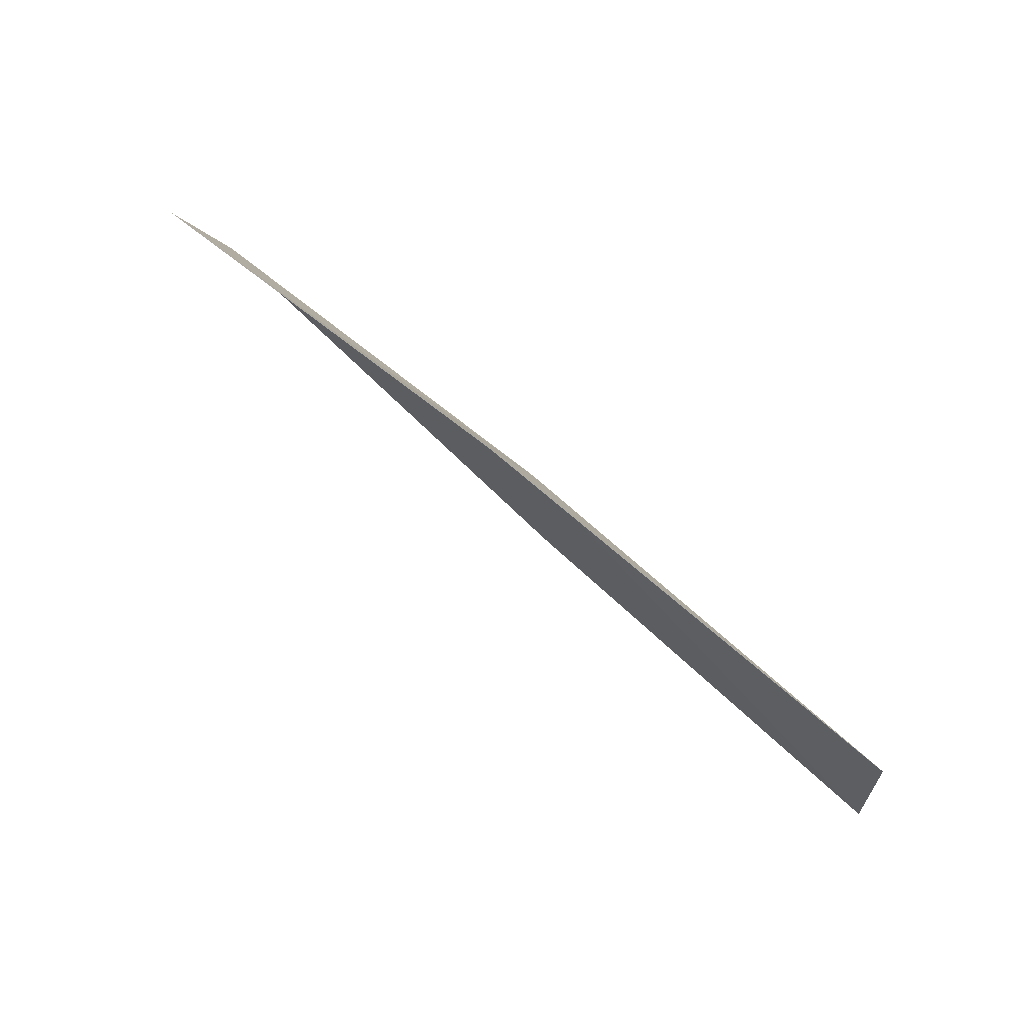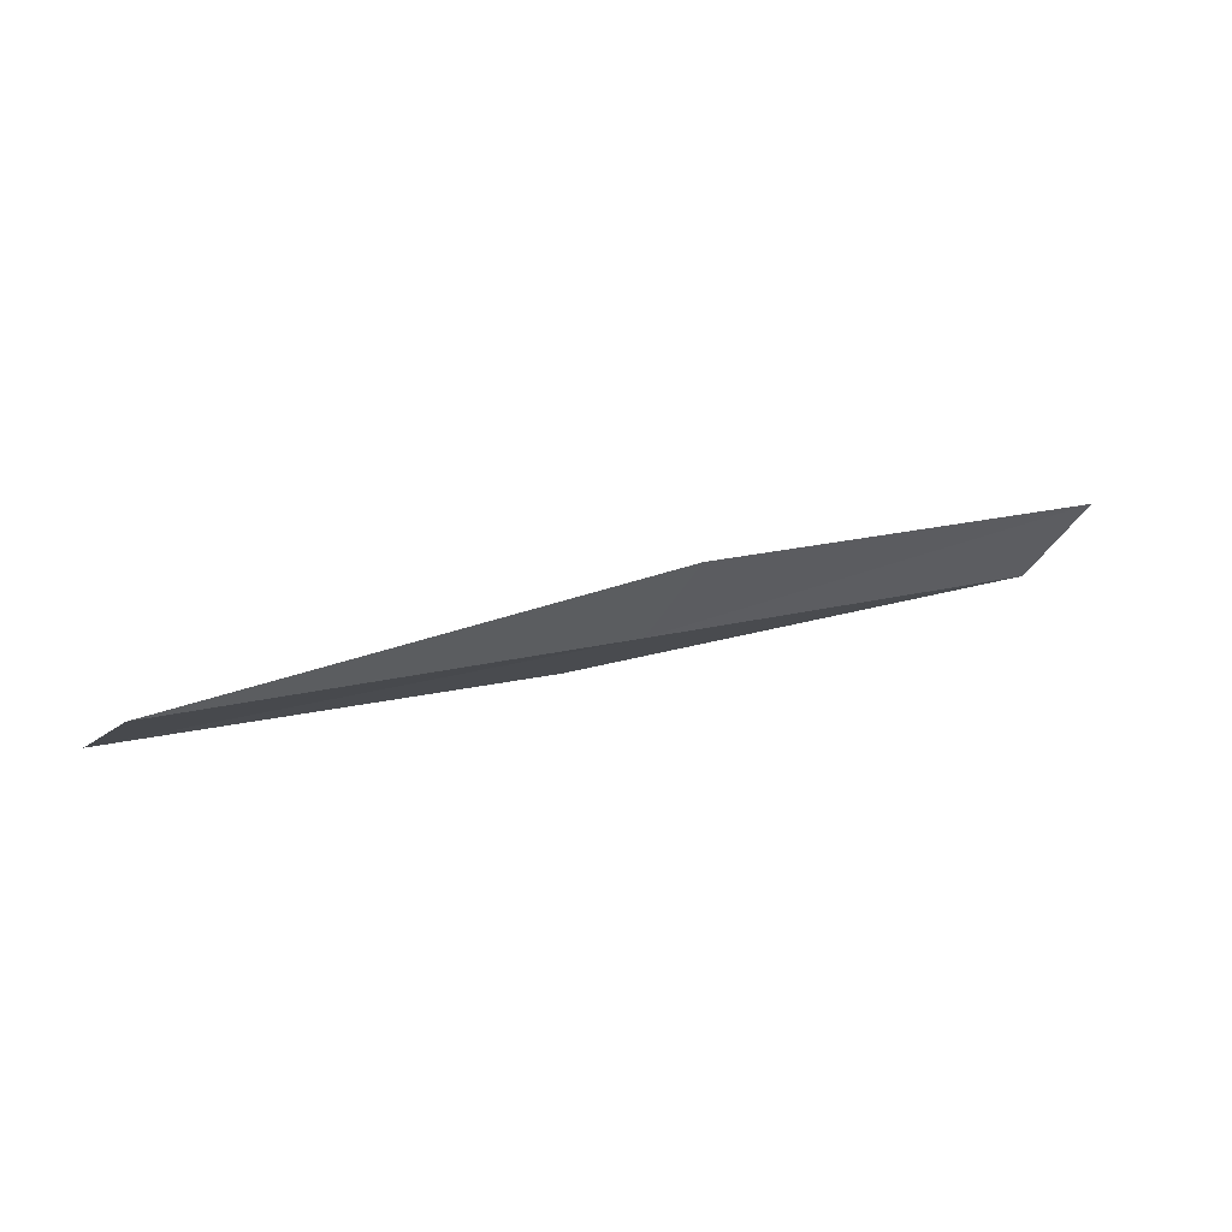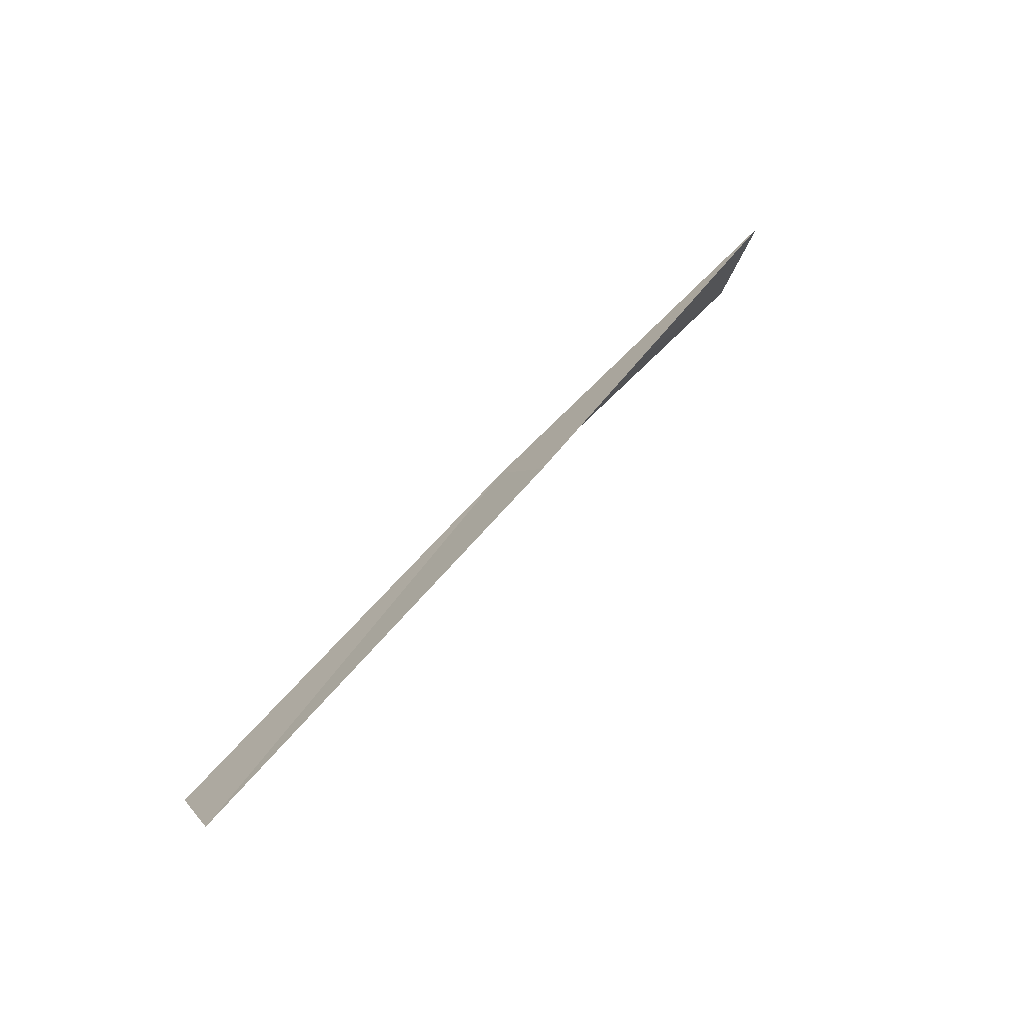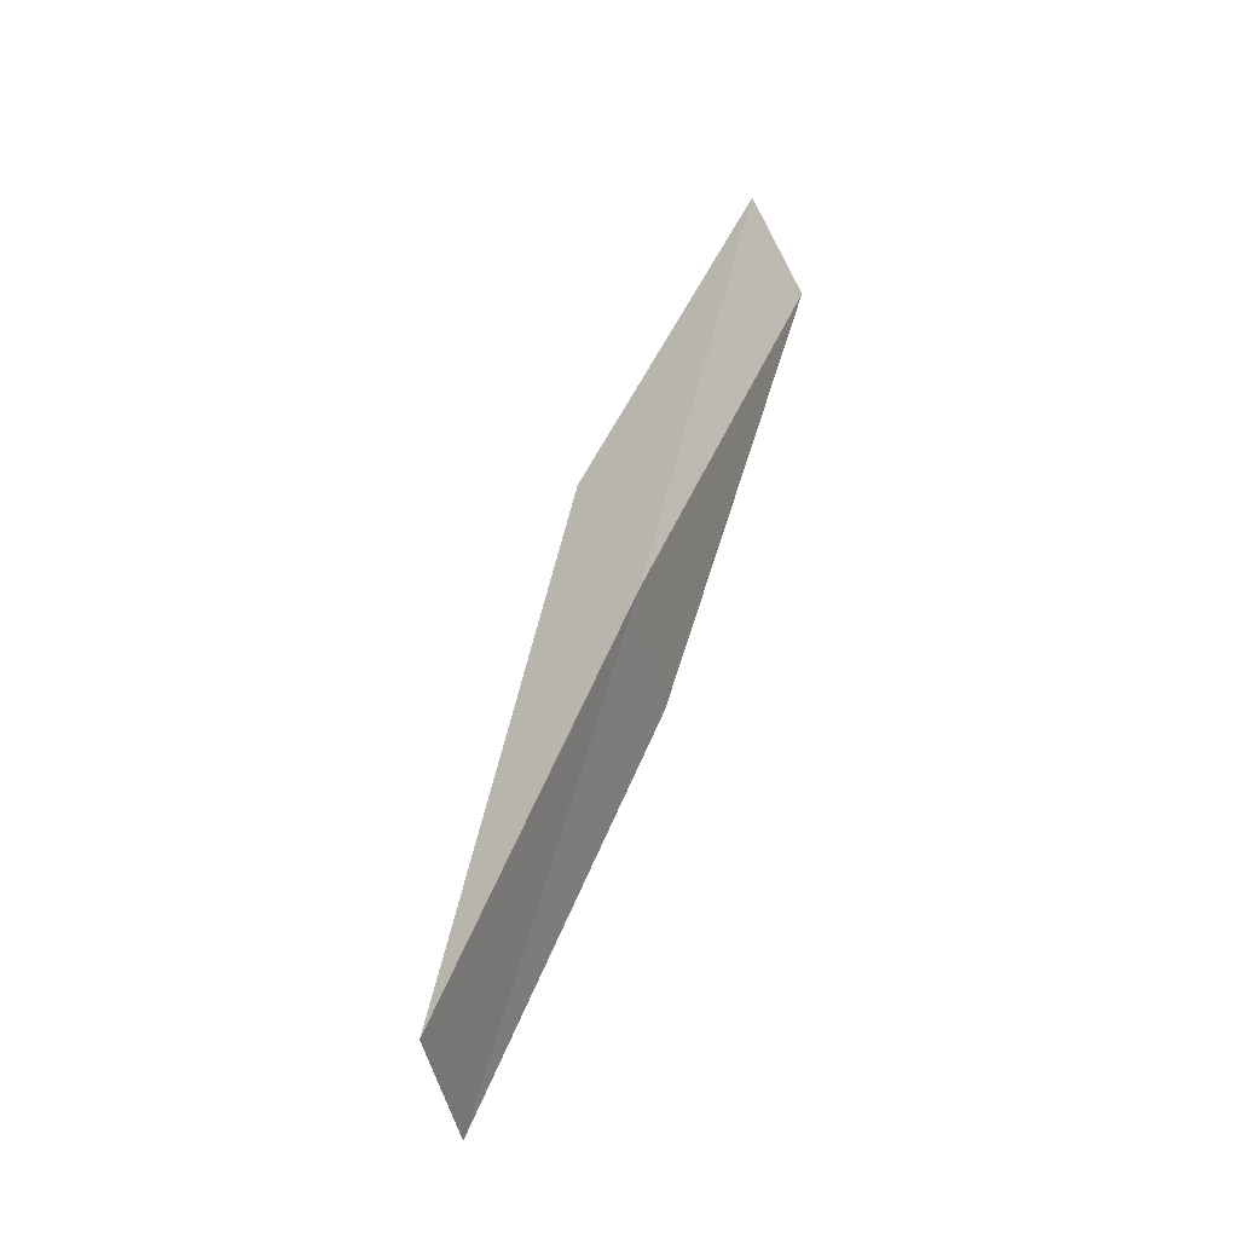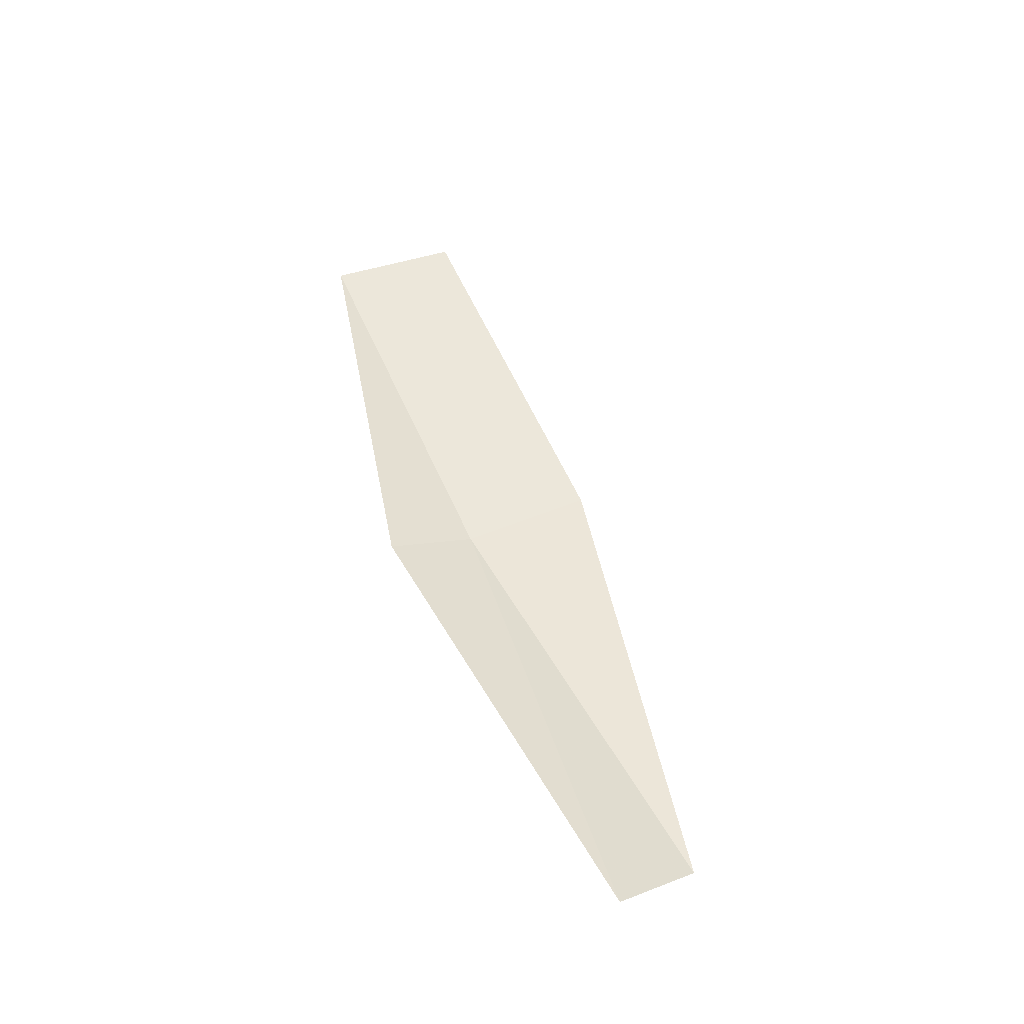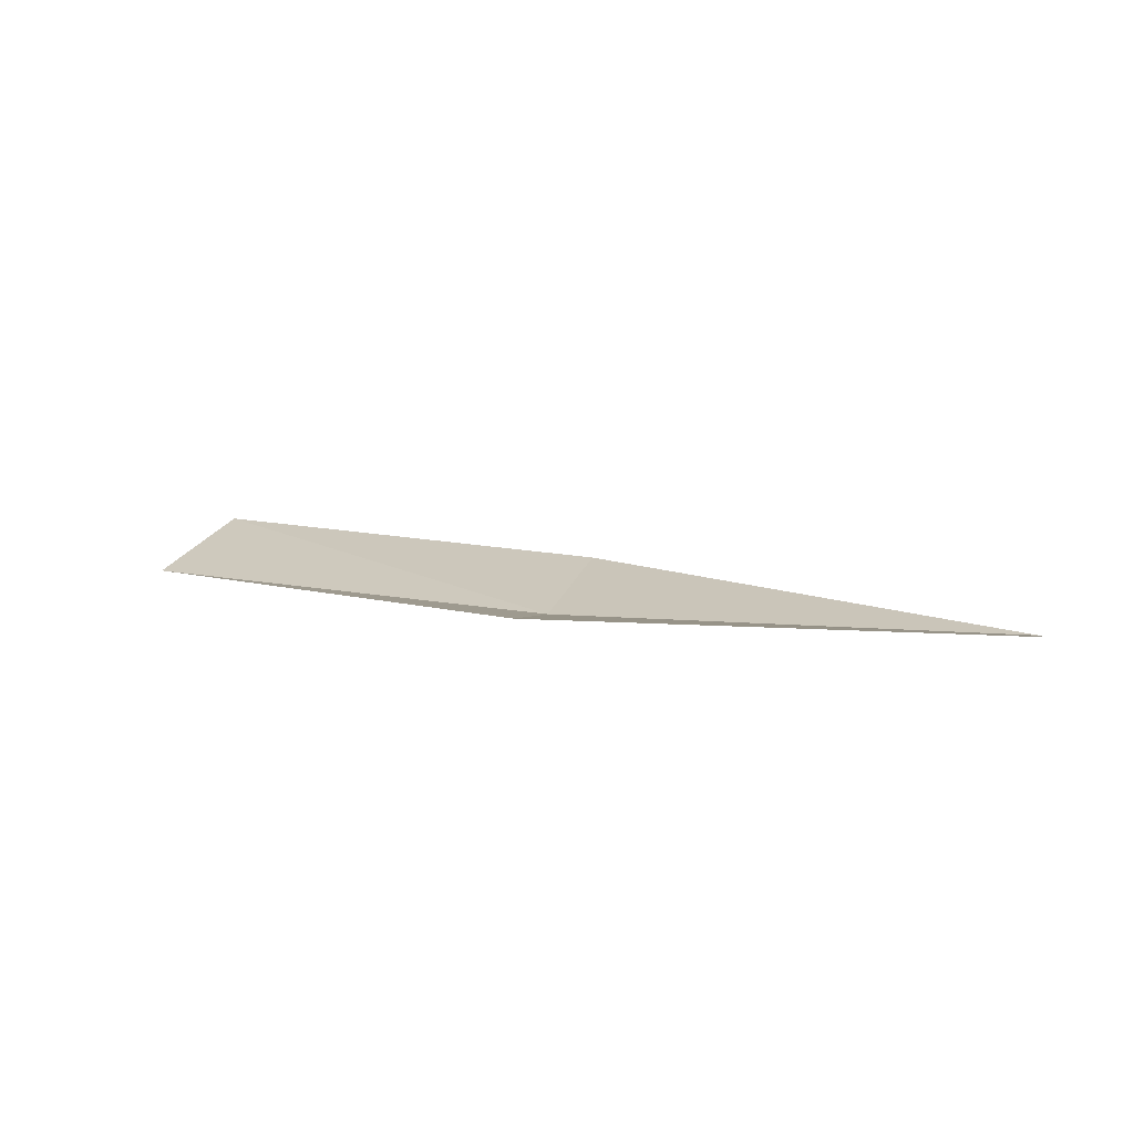
<metadata>
{"format":"obj","ext":"obj","renderer":"f3d","projection":"perspective","resolution":1024,"background":"white","views":[{"elev":52.6,"azim":53.1,"up":"+Y"},{"elev":-5.4,"azim":144.1,"up":"+Z"},{"elev":64.4,"azim":-39.7,"up":"+Y"},{"elev":40.9,"azim":121.2,"up":"+Y"},{"elev":59.7,"azim":-120.4,"up":"+Z"},{"elev":34.9,"azim":-163.9,"up":"+Z"}]}
</metadata>
<code>
v 1.438 25.14 7.819
v 3.921 24.76 7.364
v 3.804 24.01 7.274
v 1.397 24.38 7.691
v 1.465 25.64 8.139
v -1.082 25.25 8.28
v -1.104 25.73 8.625
f 1 3 2
f 1 4 3
f 1 2 5
f 1 6 4
f 1 5 7
f 1 7 6

</code>
